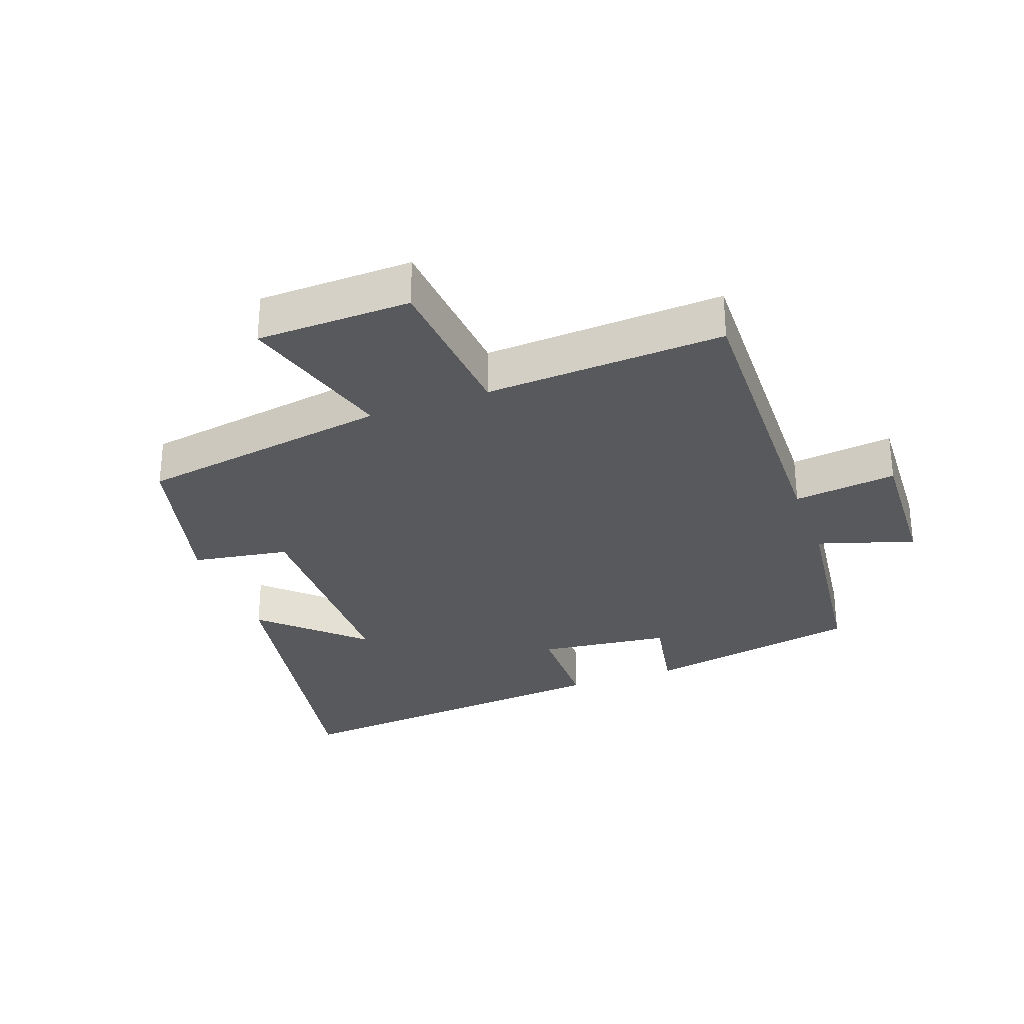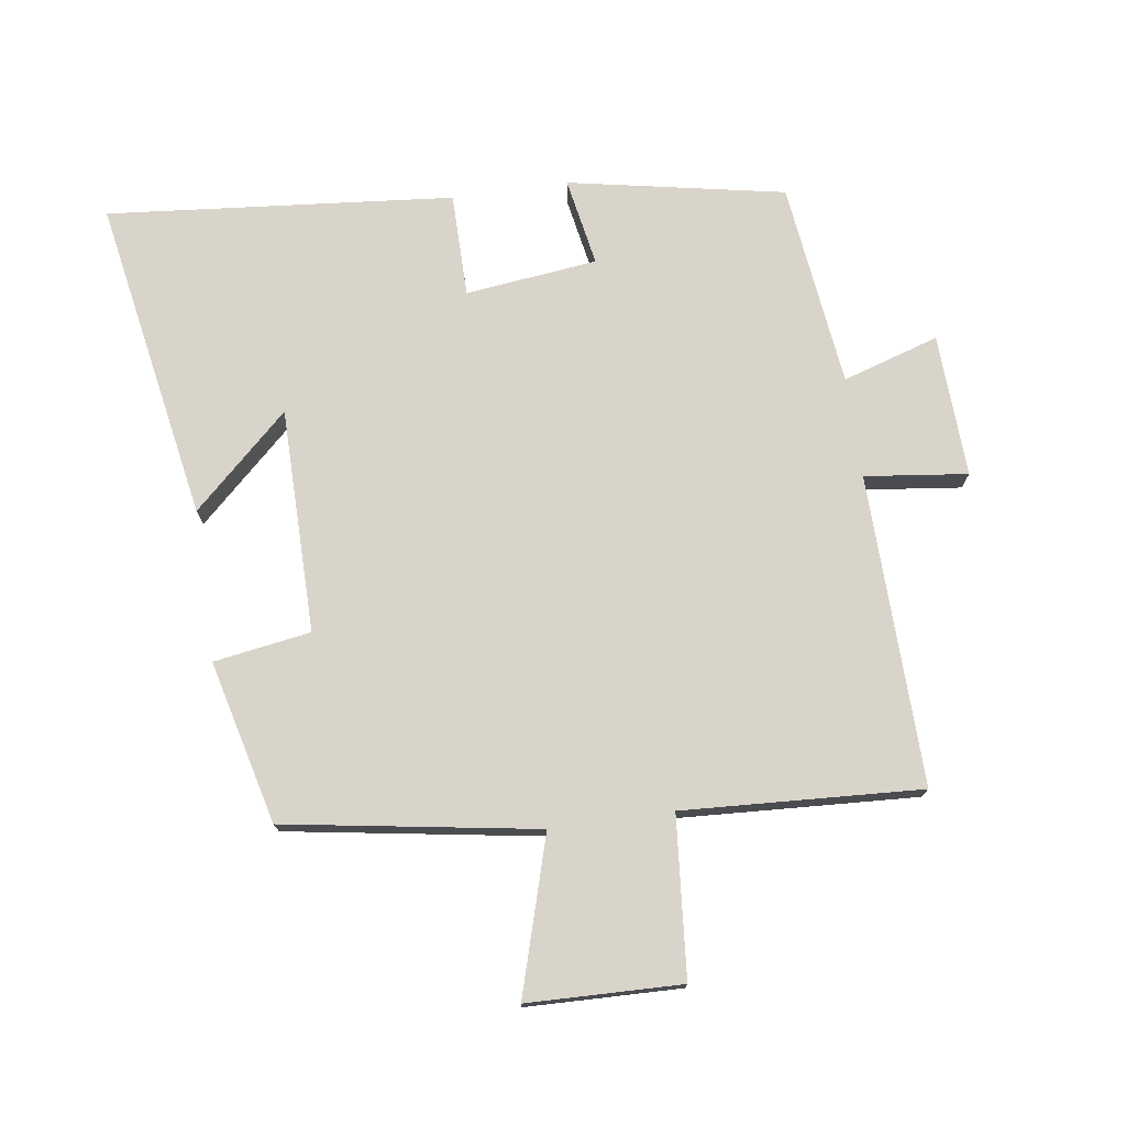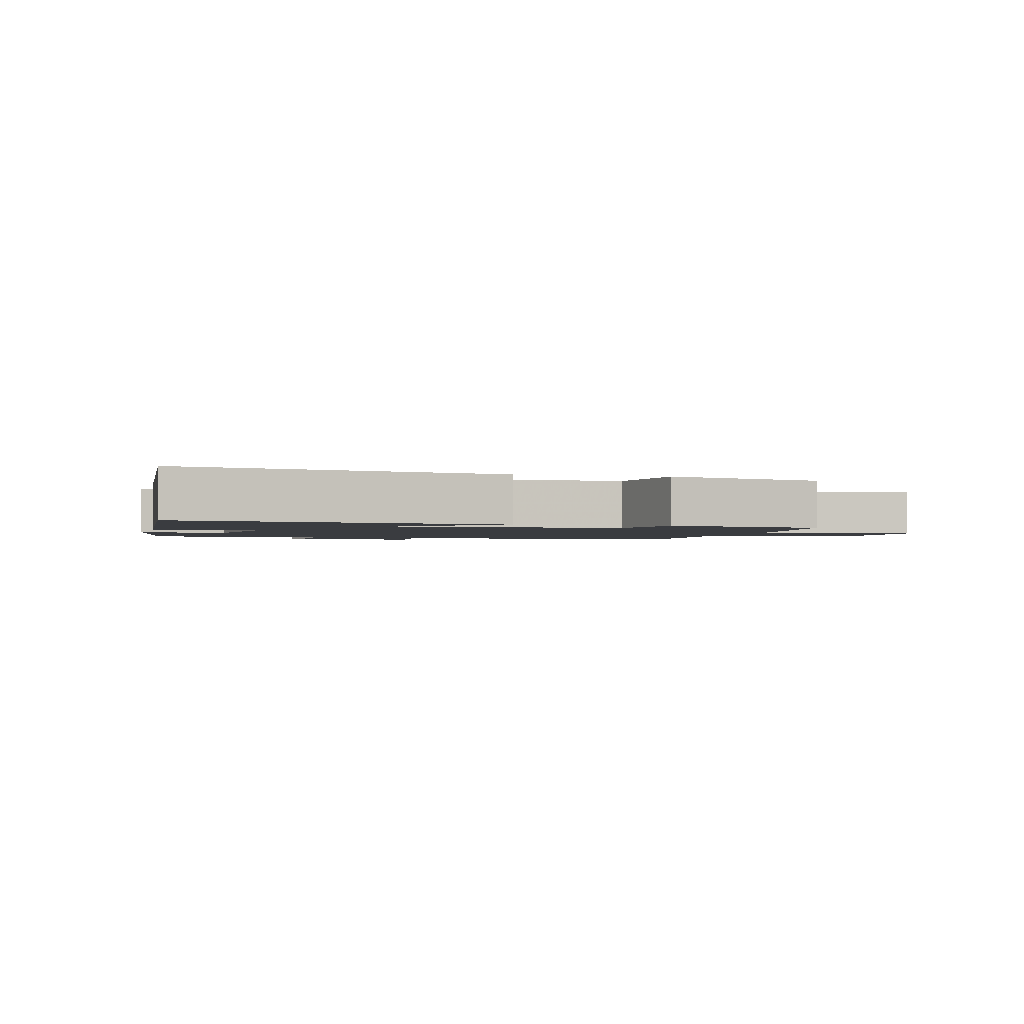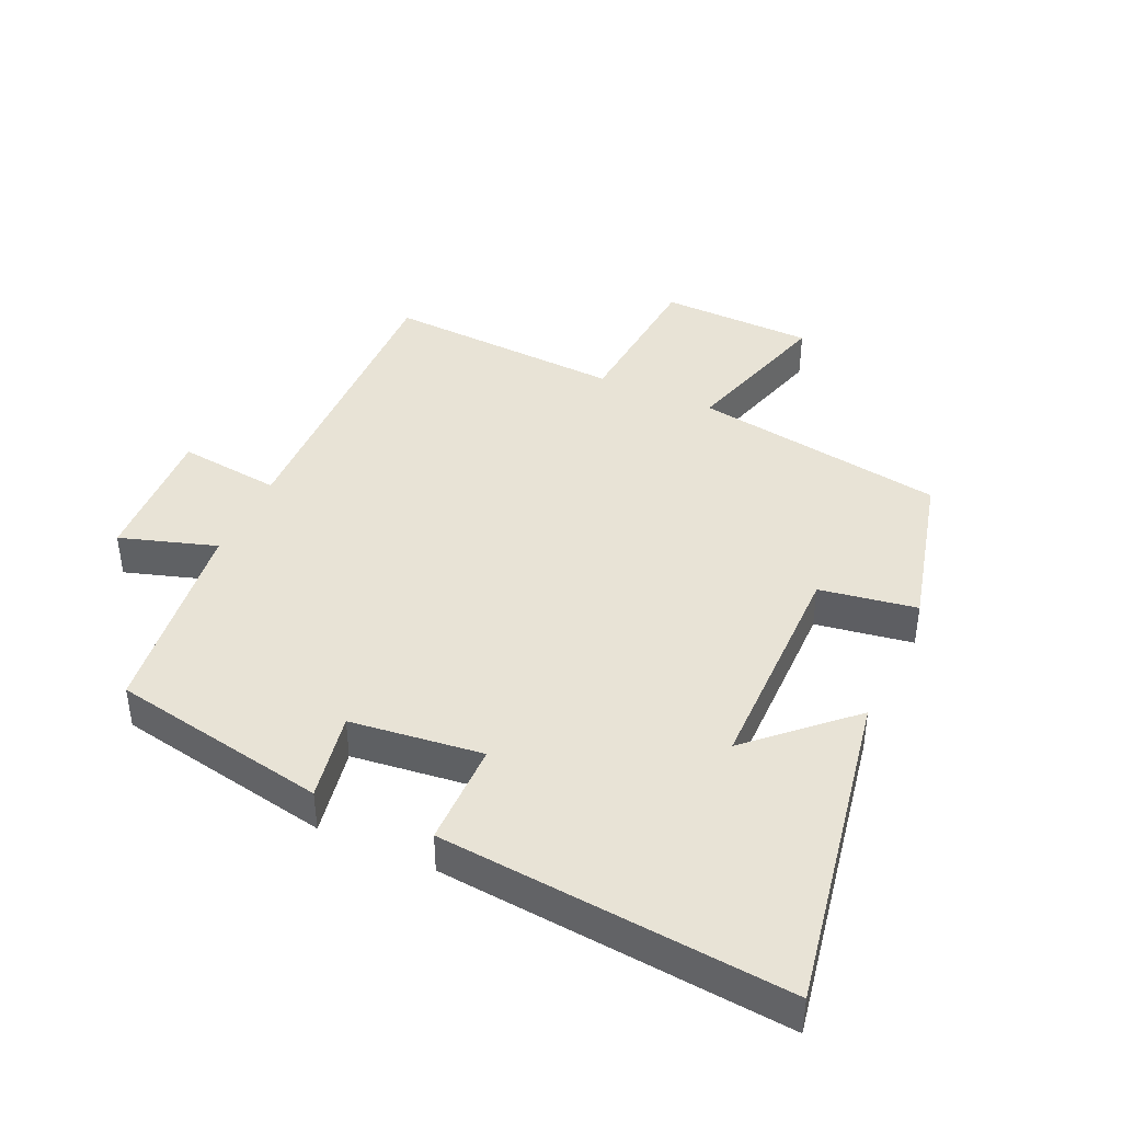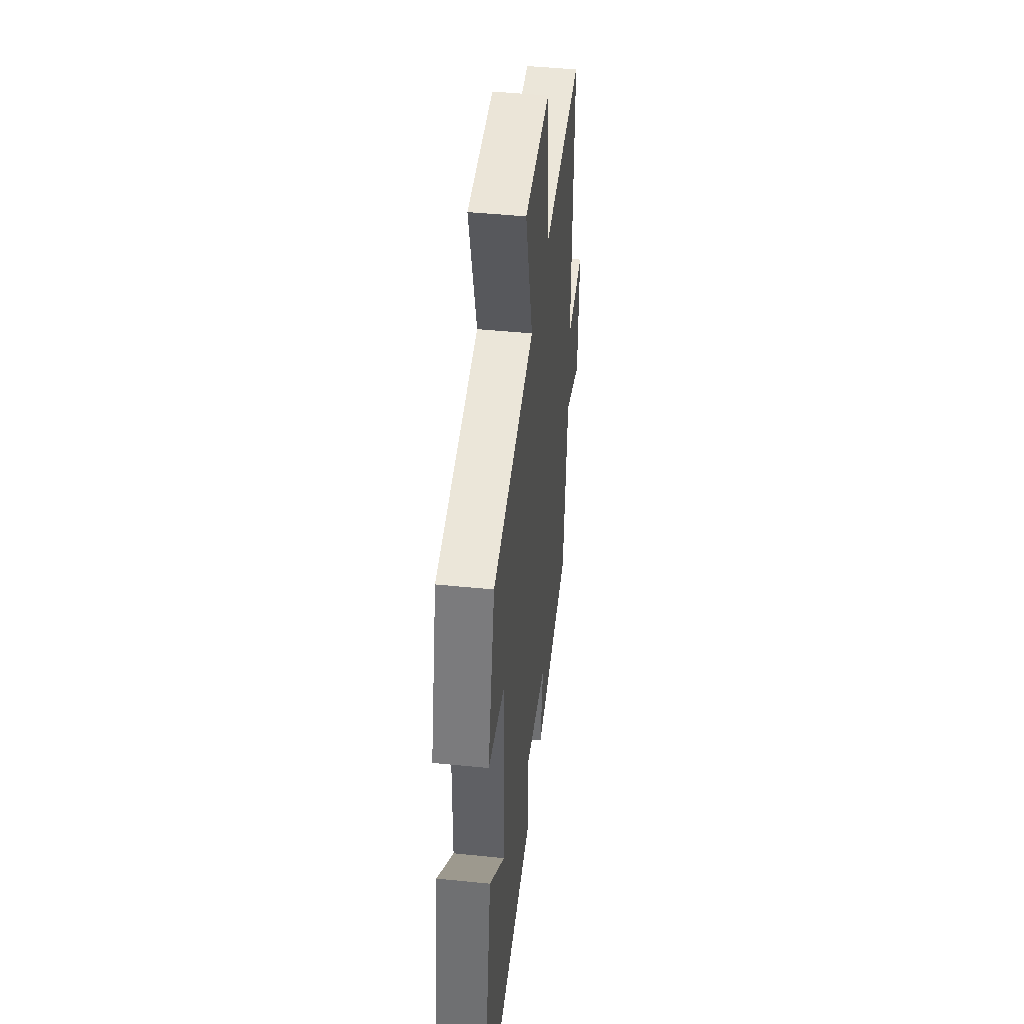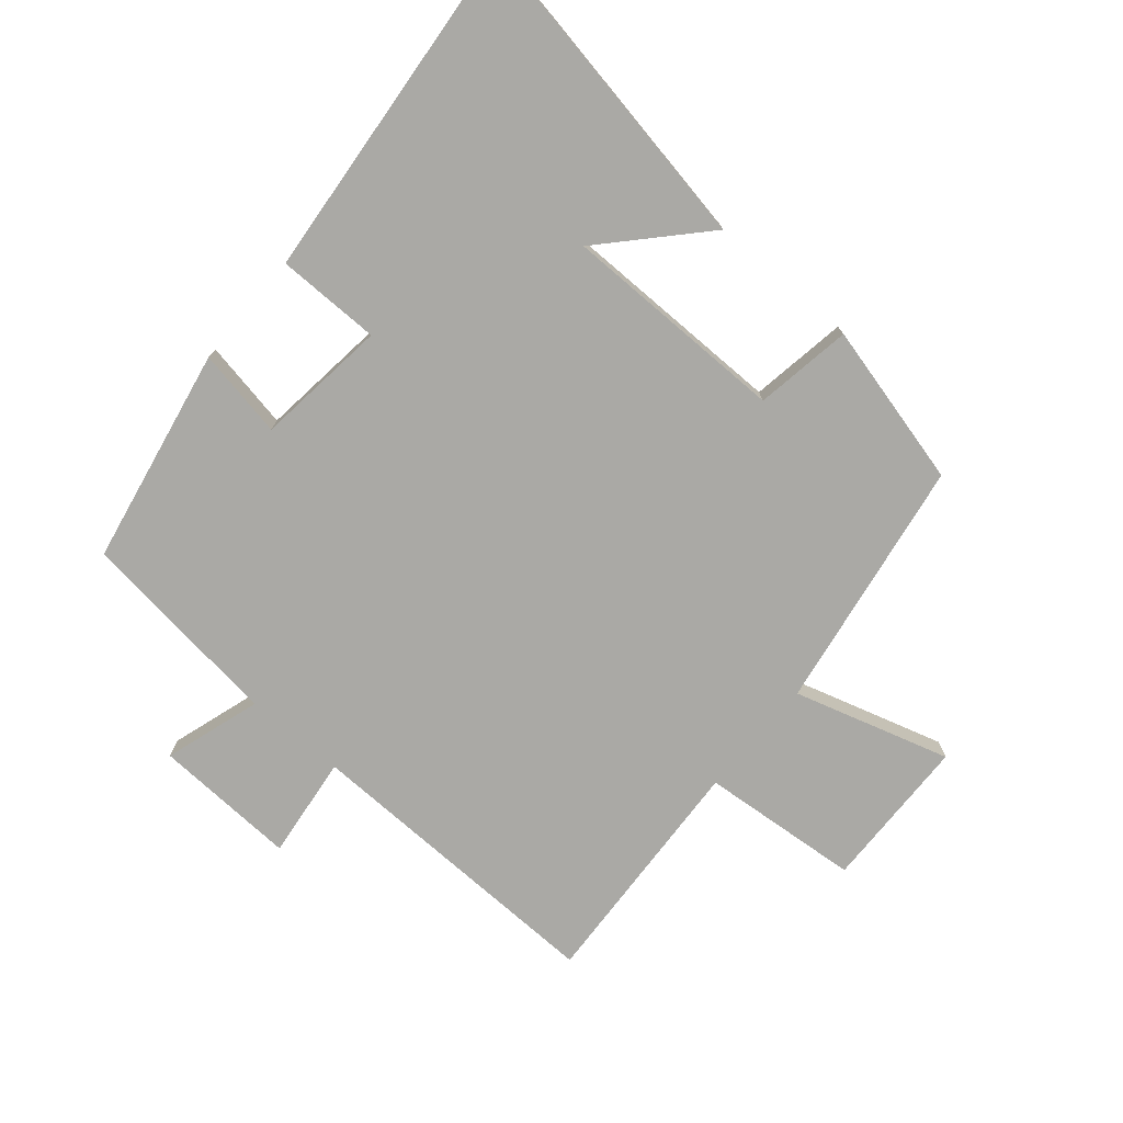
<metadata>
{"format":"obj","ext":"obj","renderer":"f3d","projection":"perspective","resolution":1024,"background":"white","views":[{"elev":-30.1,"azim":20.0,"up":"+Y"},{"elev":74.8,"azim":-8.1,"up":"+Y"},{"elev":-1.8,"azim":-105.6,"up":"+Y"},{"elev":41.6,"azim":-155.6,"up":"+Y"},{"elev":44.6,"azim":-83.2,"up":"+Z"},{"elev":-75.4,"azim":-130.3,"up":"+Y"}]}
</metadata>
<code>
v -0.437 0.07 0.437
v -0.046 0.07 0.5
v -0.117 0.07 0.741
v 0.121 0.07 0.747
v 0.142 0.07 0.5
v 0.511 0.07 0.52
v 0.5 0.07 0.038
v 0.659 0.07 0.057
v 0.649 0.07 -0.165
v 0.5 0.07 -0.118
v 0.461 0.07 -0.436
v 0.126 0.07 -0.5
v 0.151 0.07 -0.363
v -0.053 0.07 -0.339
v -0.054 0.07 -0.5
v -0.59 0.07 -0.549
v -0.5 0.07 -0.049
v -0.352 0.07 -0.187
v -0.35 0.07 0.161
v -0.5 0.07 0.185
v -0.437 0 0.437
v -0.046 0 0.5
v -0.117 0 0.741
v 0.121 0 0.747
v 0.142 0 0.5
v 0.511 0 0.52
v 0.5 0 0.038
v 0.659 0 0.057
v 0.649 0 -0.165
v 0.5 0 -0.118
v 0.461 0 -0.436
v 0.126 0 -0.5
v 0.151 0 -0.363
v -0.053 0 -0.339
v -0.054 0 -0.5
v -0.59 0 -0.549
v -0.5 0 -0.049
v -0.352 0 -0.187
v -0.35 0 0.161
v -0.5 0 0.185
f 19 20 1 2
f 18 19 2
f 15 16 17 18
f 14 15 18
f 13 14 18 2
f 10 11 12 13
f 10 13 2
f 7 8 9 10
f 7 10 2 3
f 5 6 7
f 5 7 3
f 3 4 5
f 22 21 40 39
f 22 39 38
f 38 37 36 35
f 38 35 34
f 22 38 34 33
f 33 32 31 30
f 22 33 30
f 30 29 28 27
f 23 22 30 27
f 27 26 25
f 23 27 25
f 25 24 23
f 1 21 22 2
f 2 22 23 3
f 3 23 24 4
f 4 24 25 5
f 5 25 26 6
f 6 26 27 7
f 7 27 28 8
f 8 28 29 9
f 9 29 30 10
f 10 30 31 11
f 11 31 32 12
f 12 32 33 13
f 13 33 34 14
f 14 34 35 15
f 15 35 36 16
f 16 36 37 17
f 17 37 38 18
f 18 38 39 19
f 19 39 40 20
f 20 40 21 1

</code>
